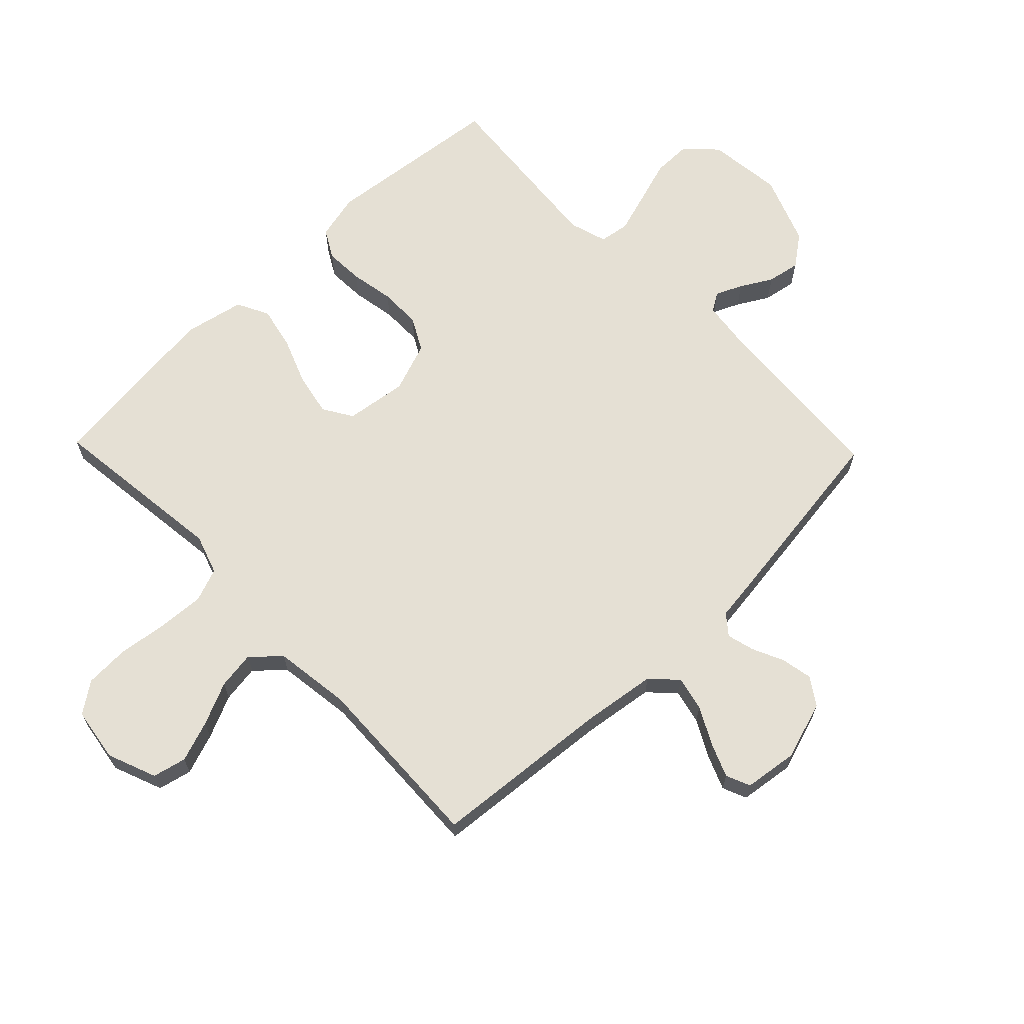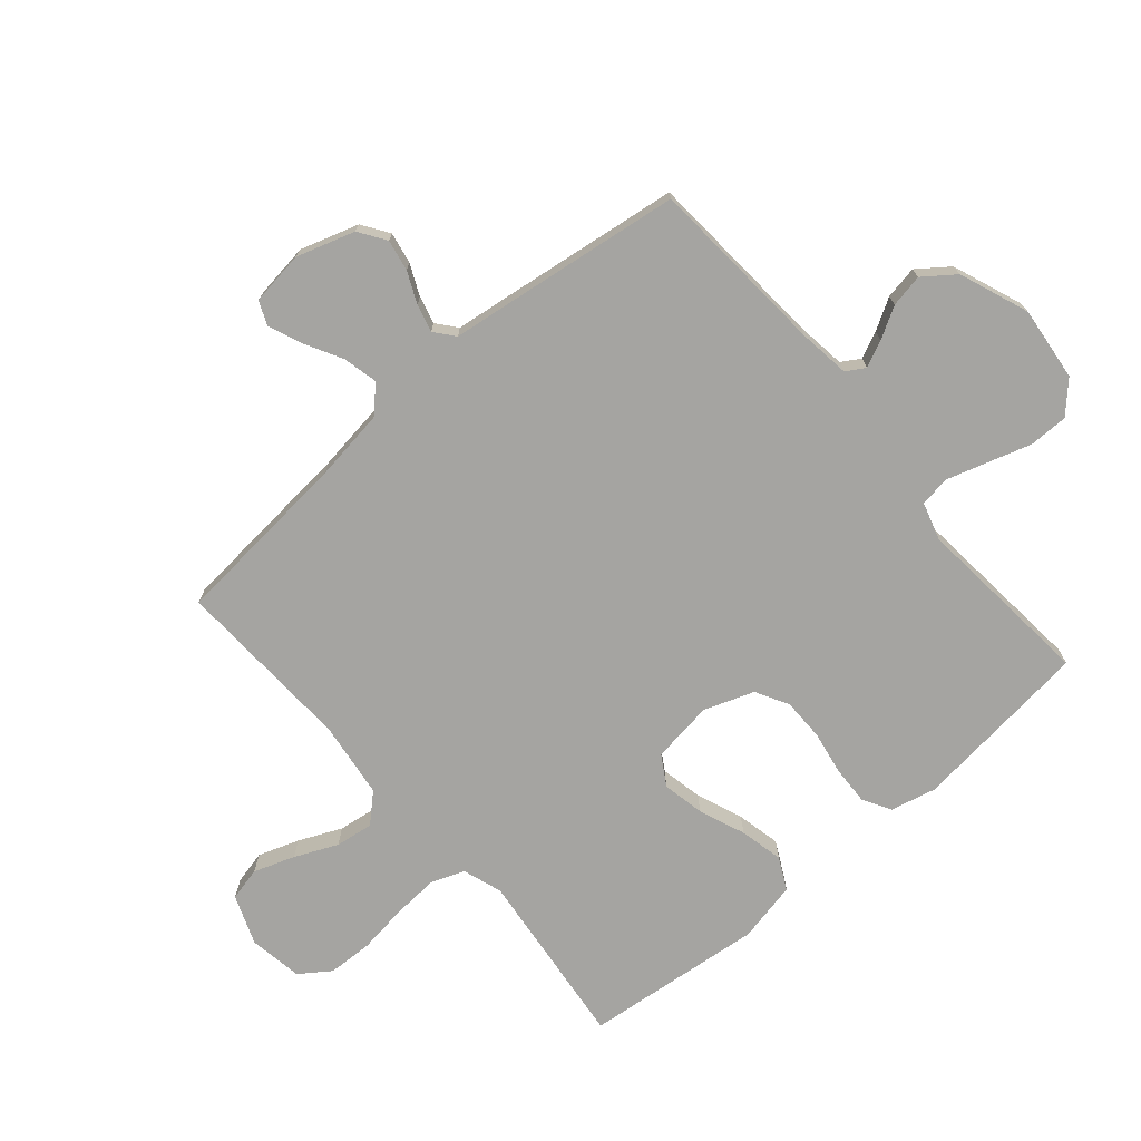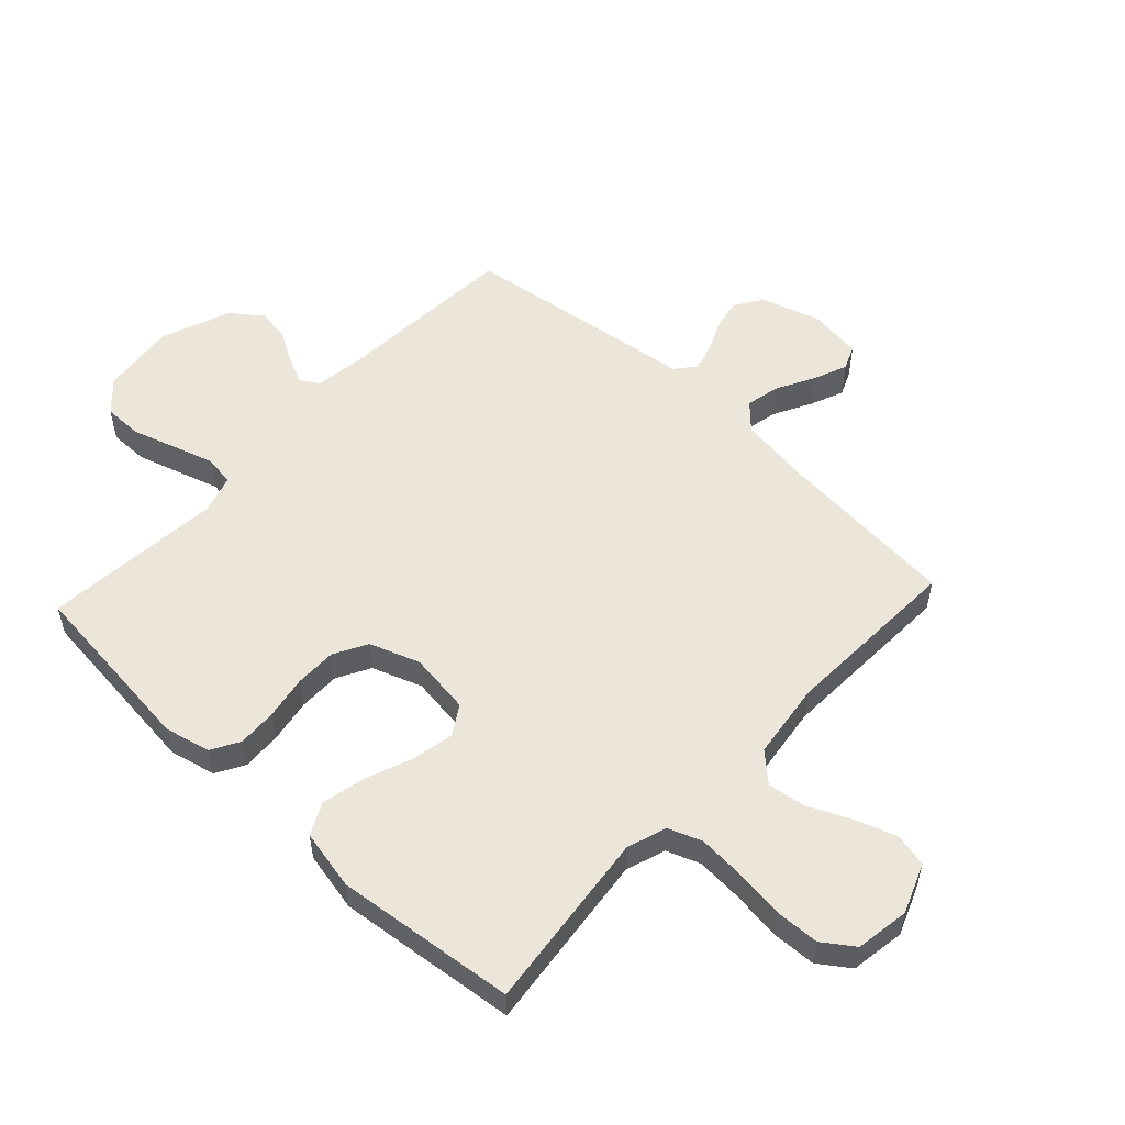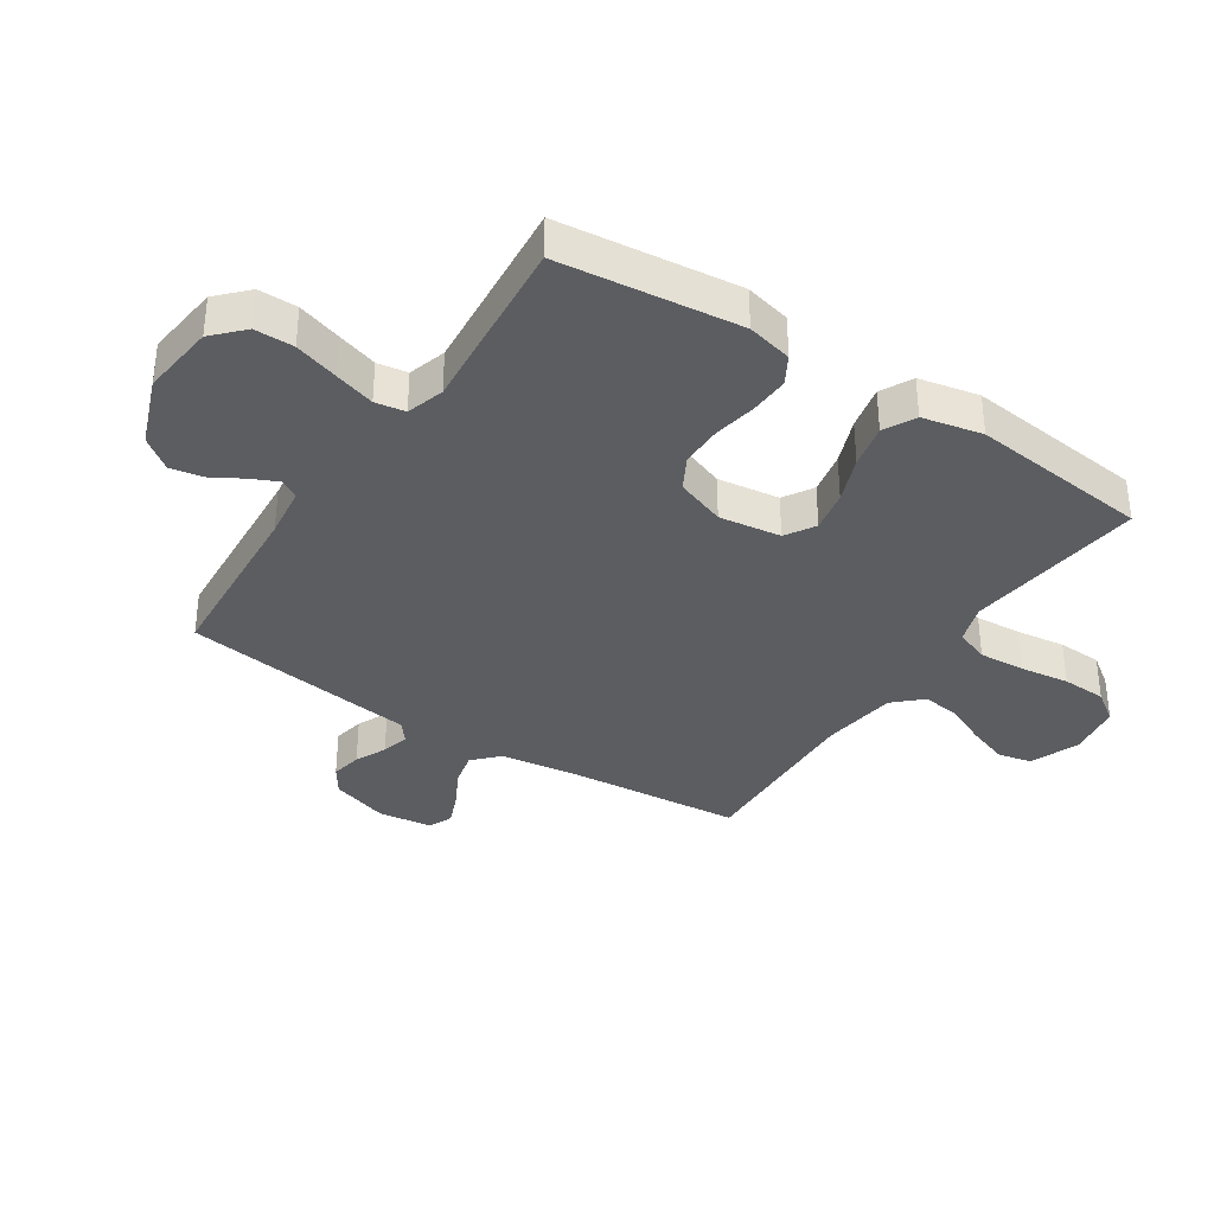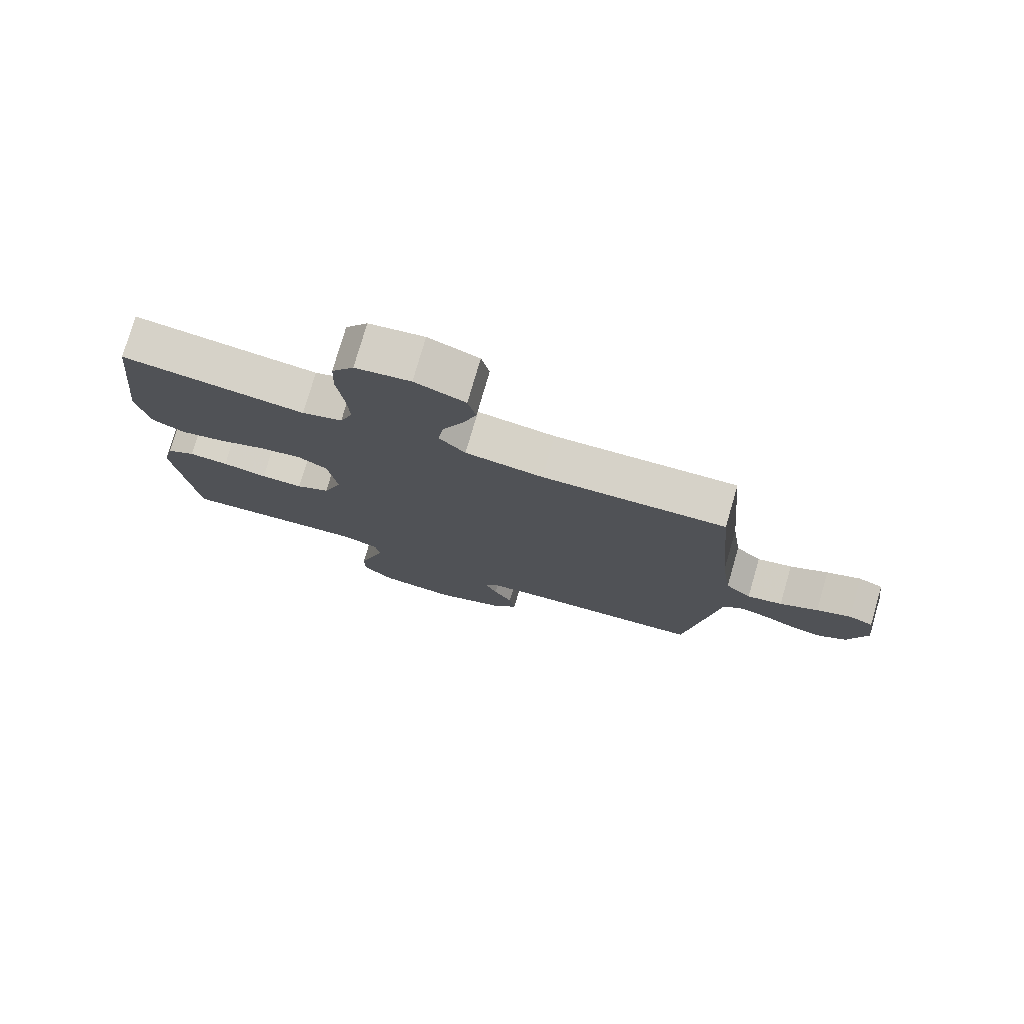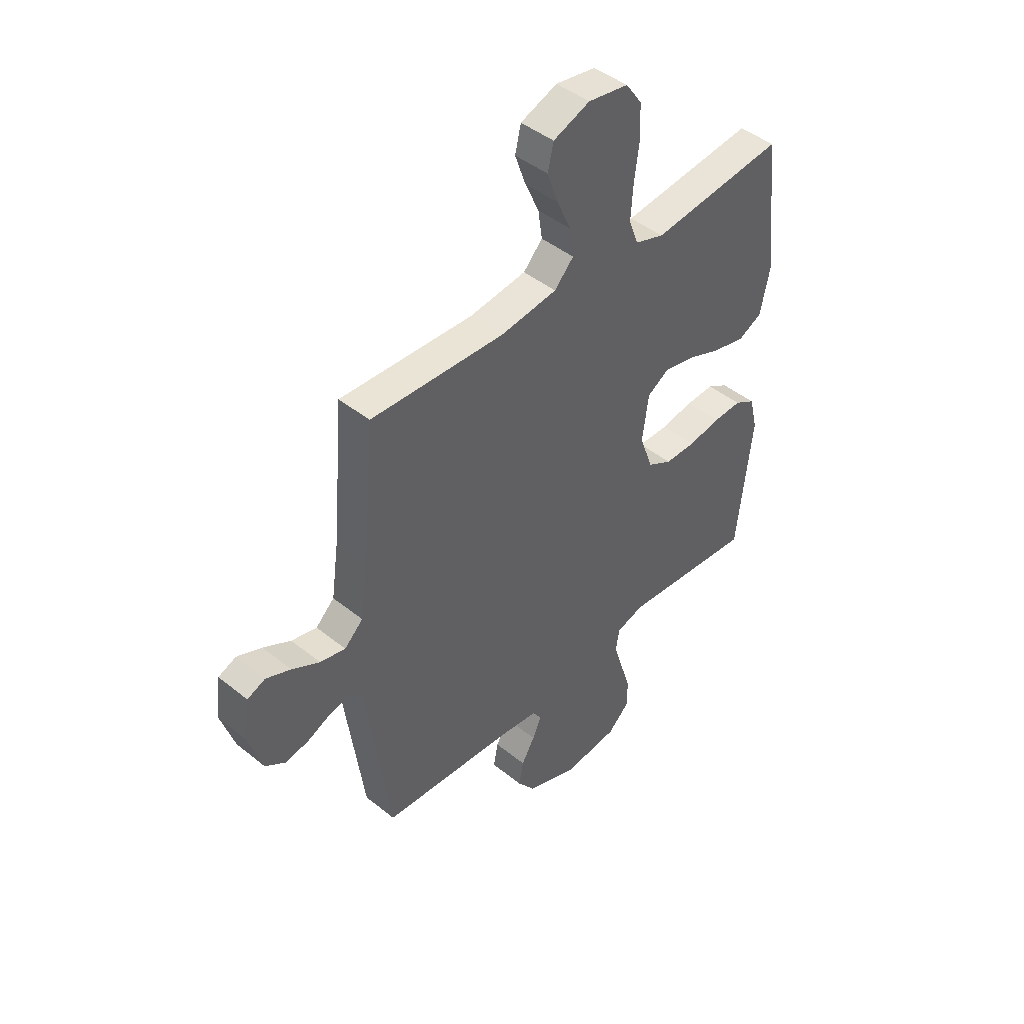
<metadata>
{"format":"obj","ext":"obj","renderer":"f3d","projection":"perspective","resolution":1024,"background":"white","views":[{"elev":65.8,"azim":46.0,"up":"+Y"},{"elev":-73.2,"azim":130.8,"up":"+Y"},{"elev":54.3,"azim":-47.0,"up":"+Y"},{"elev":-35.4,"azim":-123.3,"up":"+Y"},{"elev":77.2,"azim":16.2,"up":"+Z"},{"elev":44.6,"azim":133.2,"up":"+Z"}]}
</metadata>
<code>
v 0.5 0.07 -0.5
v 0.2 0.07 -0.52
v 0.114 0.07 -0.531
v 0.095 0.07 -0.562
v 0.115 0.07 -0.606
v 0.145 0.07 -0.658
v 0.155 0.07 -0.713
v 0.116 0.07 -0.765
v 0 0.07 -0.809
v -0.124 0.07 -0.795
v -0.173 0.07 -0.748
v -0.173 0.07 -0.683
v -0.15 0.07 -0.61
v -0.129 0.07 -0.542
v -0.137 0.07 -0.492
v -0.2 0.07 -0.473
v -0.5 0.07 -0.5
v -0.533 0.07 -0.2
v -0.515 0.07 -0.124
v -0.468 0.07 -0.097
v -0.403 0.07 -0.1
v -0.33 0.07 -0.113
v -0.261 0.07 -0.113
v -0.206 0.07 -0.083
v -0.176 0.07 0
v -0.19 0.07 0.103
v -0.239 0.07 0.133
v -0.309 0.07 0.119
v -0.386 0.07 0.089
v -0.459 0.07 0.073
v -0.512 0.07 0.1
v -0.533 0.07 0.2
v -0.5 0.07 0.5
v -0.2 0.07 0.465
v -0.134 0.07 0.487
v -0.113 0.07 0.543
v -0.118 0.07 0.62
v -0.129 0.07 0.702
v -0.126 0.07 0.776
v -0.09 0.07 0.827
v 0 0.07 0.841
v 0.082 0.07 0.809
v 0.095 0.07 0.753
v 0.071 0.07 0.685
v 0.039 0.07 0.614
v 0.03 0.07 0.551
v 0.073 0.07 0.505
v 0.2 0.07 0.488
v 0.5 0.07 0.5
v 0.526 0.07 0.2
v 0.543 0.07 0.078
v 0.585 0.07 0.038
v 0.642 0.07 0.051
v 0.704 0.07 0.084
v 0.76 0.07 0.107
v 0.8 0.07 0.09
v 0.812 0.07 0
v 0.781 0.07 -0.097
v 0.736 0.07 -0.127
v 0.684 0.07 -0.117
v 0.632 0.07 -0.093
v 0.586 0.07 -0.081
v 0.553 0.07 -0.108
v 0.541 0.07 -0.2
v 0.5 0 -0.5
v 0.2 0 -0.52
v 0.114 0 -0.531
v 0.095 0 -0.562
v 0.115 0 -0.606
v 0.145 0 -0.658
v 0.155 0 -0.713
v 0.116 0 -0.765
v 0 0 -0.809
v -0.124 0 -0.795
v -0.173 0 -0.748
v -0.173 0 -0.683
v -0.15 0 -0.61
v -0.129 0 -0.542
v -0.137 0 -0.492
v -0.2 0 -0.473
v -0.5 0 -0.5
v -0.533 0 -0.2
v -0.515 0 -0.124
v -0.468 0 -0.097
v -0.403 0 -0.1
v -0.33 0 -0.113
v -0.261 0 -0.113
v -0.206 0 -0.083
v -0.176 0 0
v -0.19 0 0.103
v -0.239 0 0.133
v -0.309 0 0.119
v -0.386 0 0.089
v -0.459 0 0.073
v -0.512 0 0.1
v -0.533 0 0.2
v -0.5 0 0.5
v -0.2 0 0.465
v -0.134 0 0.487
v -0.113 0 0.543
v -0.118 0 0.62
v -0.129 0 0.702
v -0.126 0 0.776
v -0.09 0 0.827
v 0 0 0.841
v 0.082 0 0.809
v 0.095 0 0.753
v 0.071 0 0.685
v 0.039 0 0.614
v 0.03 0 0.551
v 0.073 0 0.505
v 0.2 0 0.488
v 0.5 0 0.5
v 0.526 0 0.2
v 0.543 0 0.078
v 0.585 0 0.038
v 0.642 0 0.051
v 0.704 0 0.084
v 0.76 0 0.107
v 0.8 0 0.09
v 0.812 0 0
v 0.781 0 -0.097
v 0.736 0 -0.127
v 0.684 0 -0.117
v 0.632 0 -0.093
v 0.586 0 -0.081
v 0.553 0 -0.108
v 0.541 0 -0.2
f 63 64 1 2
f 58 59 60 61
f 58 61 62
f 57 58 62
f 56 57 62
f 53 54 55 56
f 53 56 62
f 52 53 62 63
f 48 49 50
f 47 48 50 51
f 42 43 44 45
f 40 41 42 45
f 40 45 46
f 37 38 39 40
f 36 37 40 46
f 35 36 46 47
f 31 32 33 34
f 28 29 30 31
f 27 28 31 34
f 26 27 34 35
f 19 20 21 22
f 19 22 23
f 16 17 18 19
f 15 16 19 23
f 10 11 12 13
f 10 13 14
f 9 10 14
f 8 9 14 15
f 5 6 7 8
f 4 5 8 15
f 52 63 2 3
f 51 52 3
f 47 51 3
f 25 26 35 47
f 24 25 47 3
f 15 23 24
f 3 4 15 24
f 66 65 128 127
f 125 124 123 122
f 126 125 122
f 126 122 121
f 126 121 120
f 120 119 118 117
f 126 120 117
f 127 126 117 116
f 114 113 112
f 115 114 112 111
f 109 108 107 106
f 109 106 105 104
f 110 109 104
f 104 103 102 101
f 110 104 101 100
f 111 110 100 99
f 98 97 96 95
f 95 94 93 92
f 98 95 92 91
f 99 98 91 90
f 86 85 84 83
f 87 86 83
f 83 82 81 80
f 87 83 80 79
f 77 76 75 74
f 78 77 74
f 78 74 73
f 79 78 73 72
f 72 71 70 69
f 79 72 69 68
f 67 66 127 116
f 67 116 115
f 67 115 111
f 111 99 90 89
f 67 111 89 88
f 88 87 79
f 88 79 68 67
f 1 65 66 2
f 2 66 67 3
f 3 67 68 4
f 4 68 69 5
f 5 69 70 6
f 6 70 71 7
f 7 71 72 8
f 8 72 73 9
f 9 73 74 10
f 10 74 75 11
f 11 75 76 12
f 12 76 77 13
f 13 77 78 14
f 14 78 79 15
f 15 79 80 16
f 16 80 81 17
f 17 81 82 18
f 18 82 83 19
f 19 83 84 20
f 20 84 85 21
f 21 85 86 22
f 22 86 87 23
f 23 87 88 24
f 24 88 89 25
f 25 89 90 26
f 26 90 91 27
f 27 91 92 28
f 28 92 93 29
f 29 93 94 30
f 30 94 95 31
f 31 95 96 32
f 32 96 97 33
f 33 97 98 34
f 34 98 99 35
f 35 99 100 36
f 36 100 101 37
f 37 101 102 38
f 38 102 103 39
f 39 103 104 40
f 40 104 105 41
f 41 105 106 42
f 42 106 107 43
f 43 107 108 44
f 44 108 109 45
f 45 109 110 46
f 46 110 111 47
f 47 111 112 48
f 48 112 113 49
f 49 113 114 50
f 50 114 115 51
f 51 115 116 52
f 52 116 117 53
f 53 117 118 54
f 54 118 119 55
f 55 119 120 56
f 56 120 121 57
f 57 121 122 58
f 58 122 123 59
f 59 123 124 60
f 60 124 125 61
f 61 125 126 62
f 62 126 127 63
f 63 127 128 64
f 64 128 65 1

</code>
